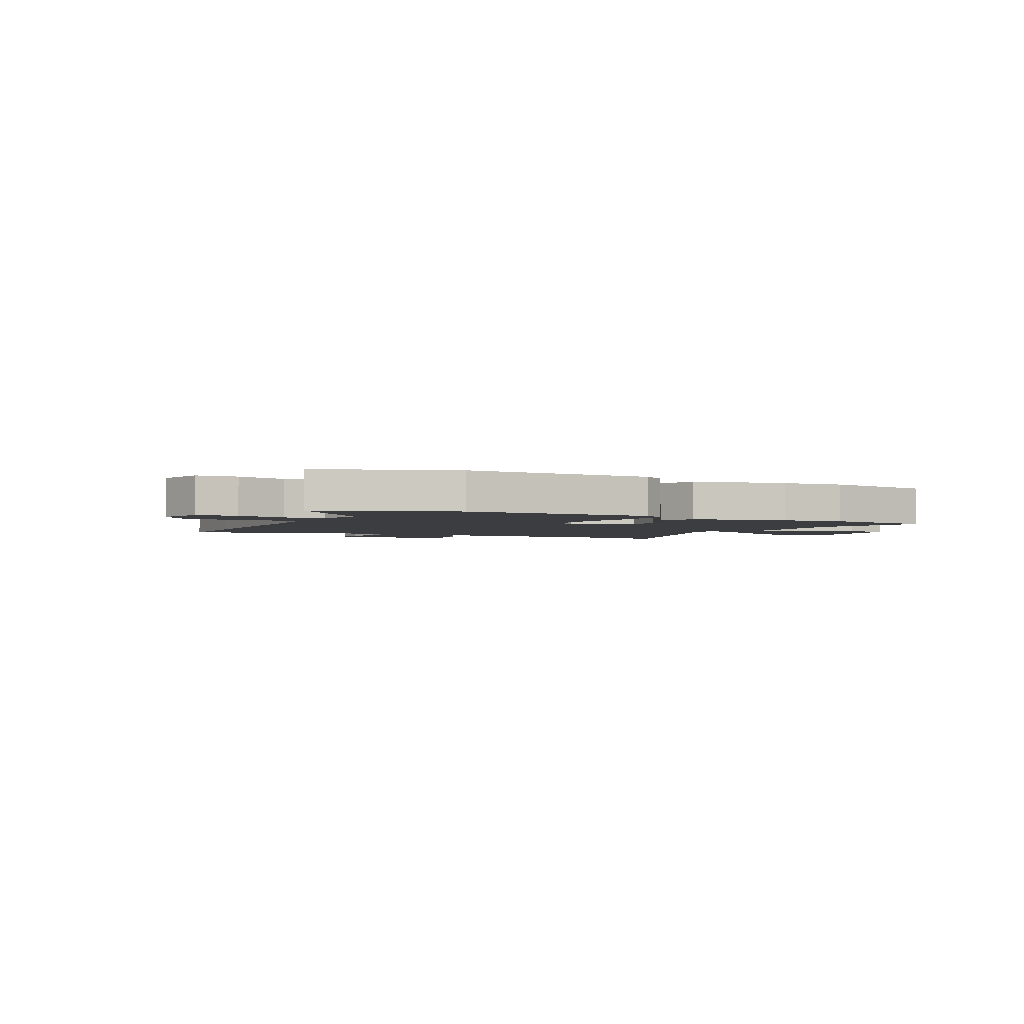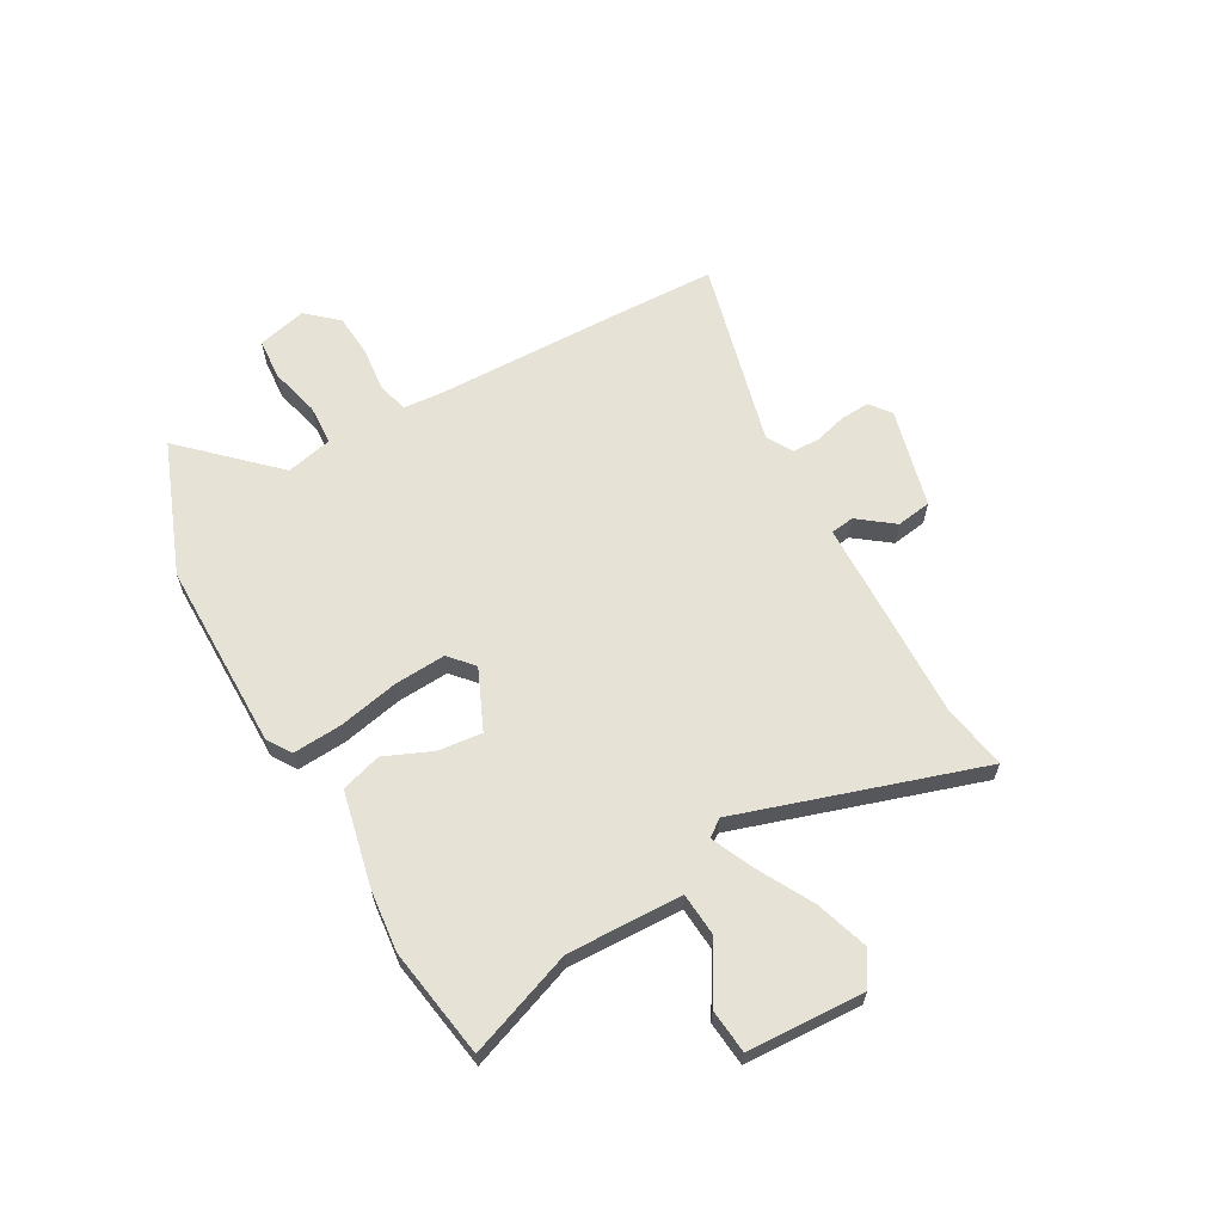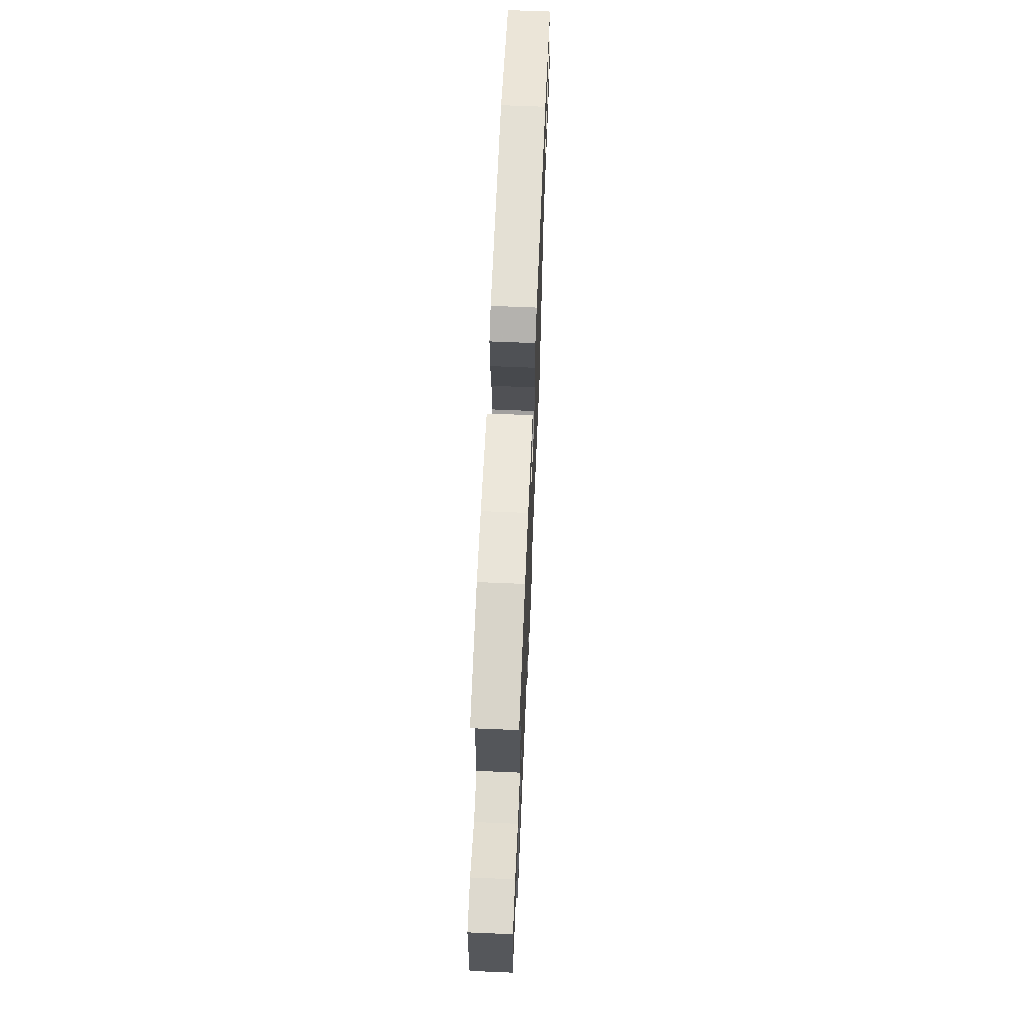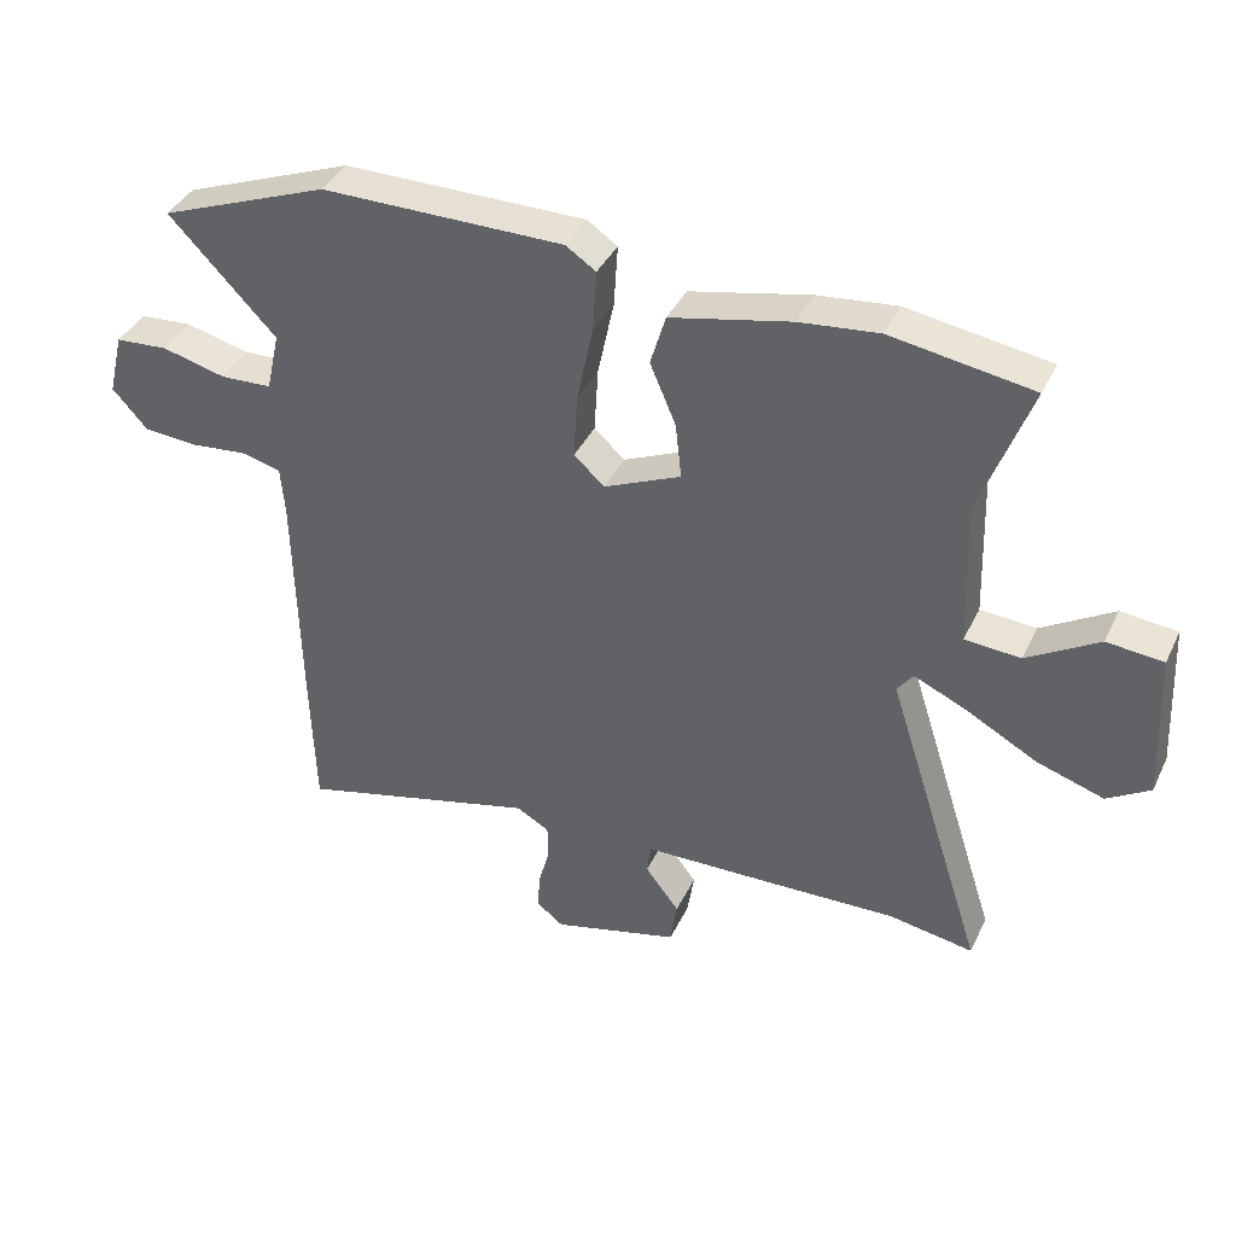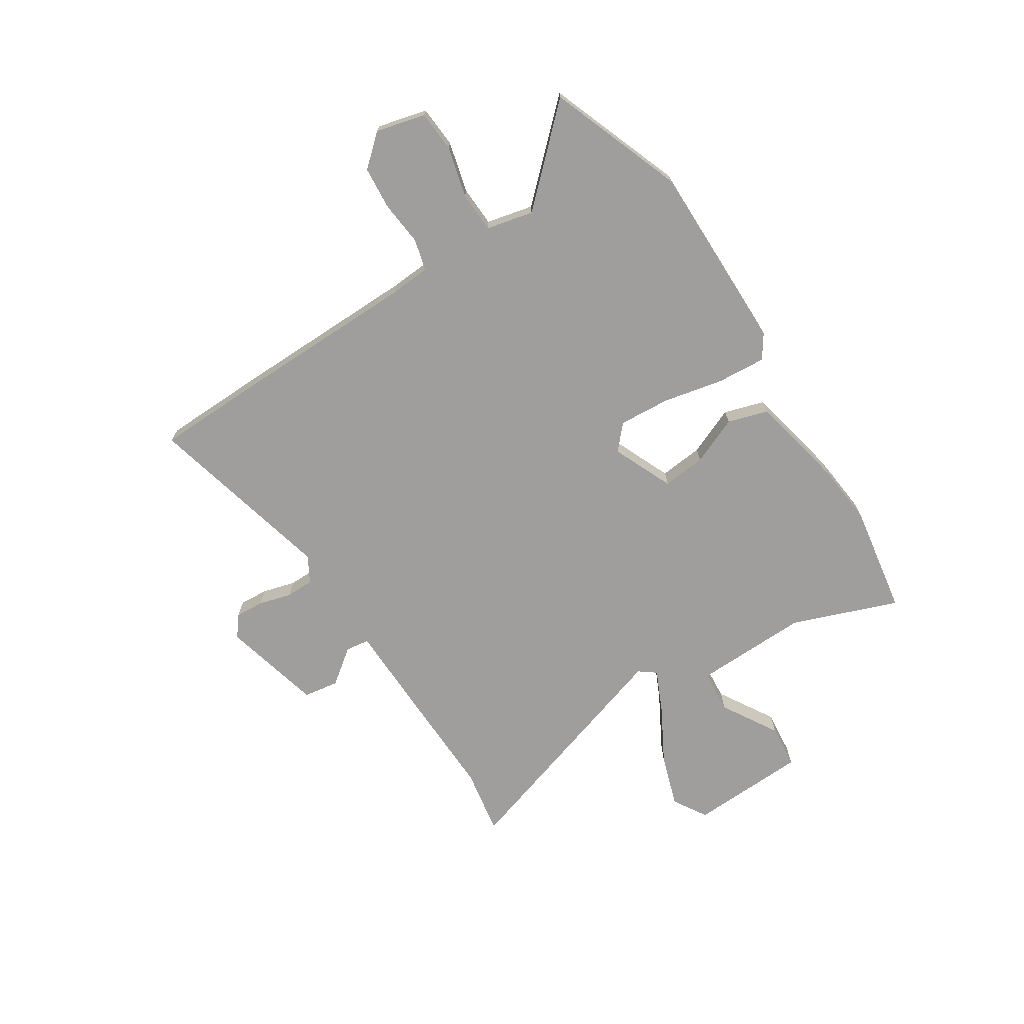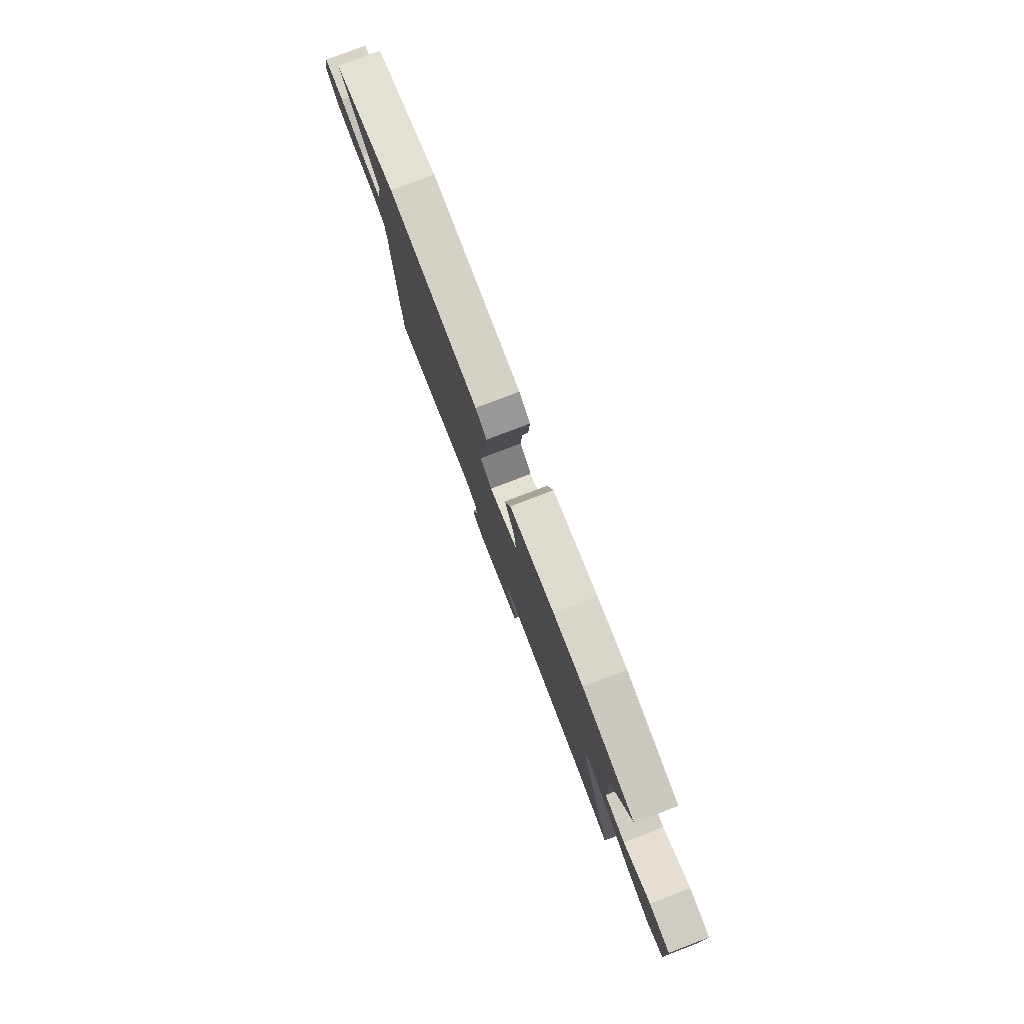
<metadata>
{"format":"obj","ext":"obj","renderer":"f3d","projection":"perspective","resolution":1024,"background":"white","views":[{"elev":-2.7,"azim":-27.7,"up":"+Y"},{"elev":62.9,"azim":60.5,"up":"+Y"},{"elev":66.3,"azim":92.4,"up":"+Z"},{"elev":39.1,"azim":23.7,"up":"+Z"},{"elev":-71.0,"azim":-57.7,"up":"+Y"},{"elev":79.9,"azim":69.1,"up":"+Z"}]}
</metadata>
<code>
v 0.4 0.07 0.516
v 0.611 0.07 0.483
v 0.537 0.07 0.281
v 0.544 0.07 0.062
v 0.627 0.07 0.056
v 0.734 0.07 0.121
v 0.818 0.07 0.113
v 0.829 0.07 -0.11
v 0.765 0.07 -0.15
v 0.665 0.07 -0.118
v 0.56 0.07 -0.061
v 0.48 0.07 -0.025
v 0.456 0.07 -0.057
v 0.604 0.07 -0.517
v 0.477 0.07 -0.496
v 0.268 0.07 -0.503
v 0.088 0.07 -0.508
v 0.082 0.07 -0.553
v 0.133 0.07 -0.62
v 0.123 0.07 -0.687
v -0.067 0.07 -0.736
v -0.107 0.07 -0.705
v -0.104 0.07 -0.65
v -0.087 0.07 -0.588
v -0.088 0.07 -0.535
v -0.137 0.07 -0.507
v -0.497 0.07 -0.599
v -0.503 0.07 -0.404
v -0.51 0.07 -0.043
v -0.516 0.07 0.034
v -0.576 0.07 0.049
v -0.66 0.07 0.04
v -0.742 0.07 0.046
v -0.794 0.07 0.104
v -0.771 0.07 0.198
v -0.692 0.07 0.204
v -0.596 0.07 0.18
v -0.519 0.07 0.184
v -0.499 0.07 0.273
v -0.659 0.07 0.439
v -0.405 0.07 0.537
v -0.043 0.07 0.538
v 0.002 0.07 0.508
v -0.004 0.07 0.415
v -0.028 0.07 0.3
v -0.034 0.07 0.202
v 0.012 0.07 0.161
v 0.127 0.07 0.212
v 0.118 0.07 0.295
v 0.079 0.07 0.386
v 0.102 0.07 0.463
v 0.282 0.07 0.503
v 0.4 0 0.516
v 0.611 0 0.483
v 0.537 0 0.281
v 0.544 0 0.062
v 0.627 0 0.056
v 0.734 0 0.121
v 0.818 0 0.113
v 0.829 0 -0.11
v 0.765 0 -0.15
v 0.665 0 -0.118
v 0.56 0 -0.061
v 0.48 0 -0.025
v 0.456 0 -0.057
v 0.604 0 -0.517
v 0.477 0 -0.496
v 0.268 0 -0.503
v 0.088 0 -0.508
v 0.082 0 -0.553
v 0.133 0 -0.62
v 0.123 0 -0.687
v -0.067 0 -0.736
v -0.107 0 -0.705
v -0.104 0 -0.65
v -0.087 0 -0.588
v -0.088 0 -0.535
v -0.137 0 -0.507
v -0.497 0 -0.599
v -0.503 0 -0.404
v -0.51 0 -0.043
v -0.516 0 0.034
v -0.576 0 0.049
v -0.66 0 0.04
v -0.742 0 0.046
v -0.794 0 0.104
v -0.771 0 0.198
v -0.692 0 0.204
v -0.596 0 0.18
v -0.519 0 0.184
v -0.499 0 0.273
v -0.659 0 0.439
v -0.405 0 0.537
v -0.043 0 0.538
v 0.002 0 0.508
v -0.004 0 0.415
v -0.028 0 0.3
v -0.034 0 0.202
v 0.012 0 0.161
v 0.127 0 0.212
v 0.118 0 0.295
v 0.079 0 0.386
v 0.102 0 0.463
v 0.282 0 0.503
f 49 50 51 52
f 48 49 52 1
f 42 43 44 45
f 42 45 46
f 39 40 41 42
f 38 39 42 46
f 37 38 46 47
f 35 36 37
f 34 35 37
f 31 32 33 34
f 30 31 34 37
f 26 27 28 29
f 25 26 29 30
f 21 22 23 24
f 21 24 25
f 18 19 20 21
f 17 18 21 25
f 15 16 17
f 13 14 15
f 13 15 17
f 12 13 17 25
f 8 9 10 11
f 8 11 12
f 5 6 7 8
f 4 5 8 12
f 3 4 12 25
f 48 1 2 3
f 47 48 3 25
f 25 30 37 47
f 104 103 102 101
f 53 104 101 100
f 97 96 95 94
f 98 97 94
f 94 93 92 91
f 98 94 91 90
f 99 98 90 89
f 89 88 87
f 89 87 86
f 86 85 84 83
f 89 86 83 82
f 81 80 79 78
f 82 81 78 77
f 76 75 74 73
f 77 76 73
f 73 72 71 70
f 77 73 70 69
f 69 68 67
f 67 66 65
f 69 67 65
f 77 69 65 64
f 63 62 61 60
f 64 63 60
f 60 59 58 57
f 64 60 57 56
f 77 64 56 55
f 55 54 53 100
f 77 55 100 99
f 99 89 82 77
f 1 53 54 2
f 2 54 55 3
f 3 55 56 4
f 4 56 57 5
f 5 57 58 6
f 6 58 59 7
f 7 59 60 8
f 8 60 61 9
f 9 61 62 10
f 10 62 63 11
f 11 63 64 12
f 12 64 65 13
f 13 65 66 14
f 14 66 67 15
f 15 67 68 16
f 16 68 69 17
f 17 69 70 18
f 18 70 71 19
f 19 71 72 20
f 20 72 73 21
f 21 73 74 22
f 22 74 75 23
f 23 75 76 24
f 24 76 77 25
f 25 77 78 26
f 26 78 79 27
f 27 79 80 28
f 28 80 81 29
f 29 81 82 30
f 30 82 83 31
f 31 83 84 32
f 32 84 85 33
f 33 85 86 34
f 34 86 87 35
f 35 87 88 36
f 36 88 89 37
f 37 89 90 38
f 38 90 91 39
f 39 91 92 40
f 40 92 93 41
f 41 93 94 42
f 42 94 95 43
f 43 95 96 44
f 44 96 97 45
f 45 97 98 46
f 46 98 99 47
f 47 99 100 48
f 48 100 101 49
f 49 101 102 50
f 50 102 103 51
f 51 103 104 52
f 52 104 53 1

</code>
